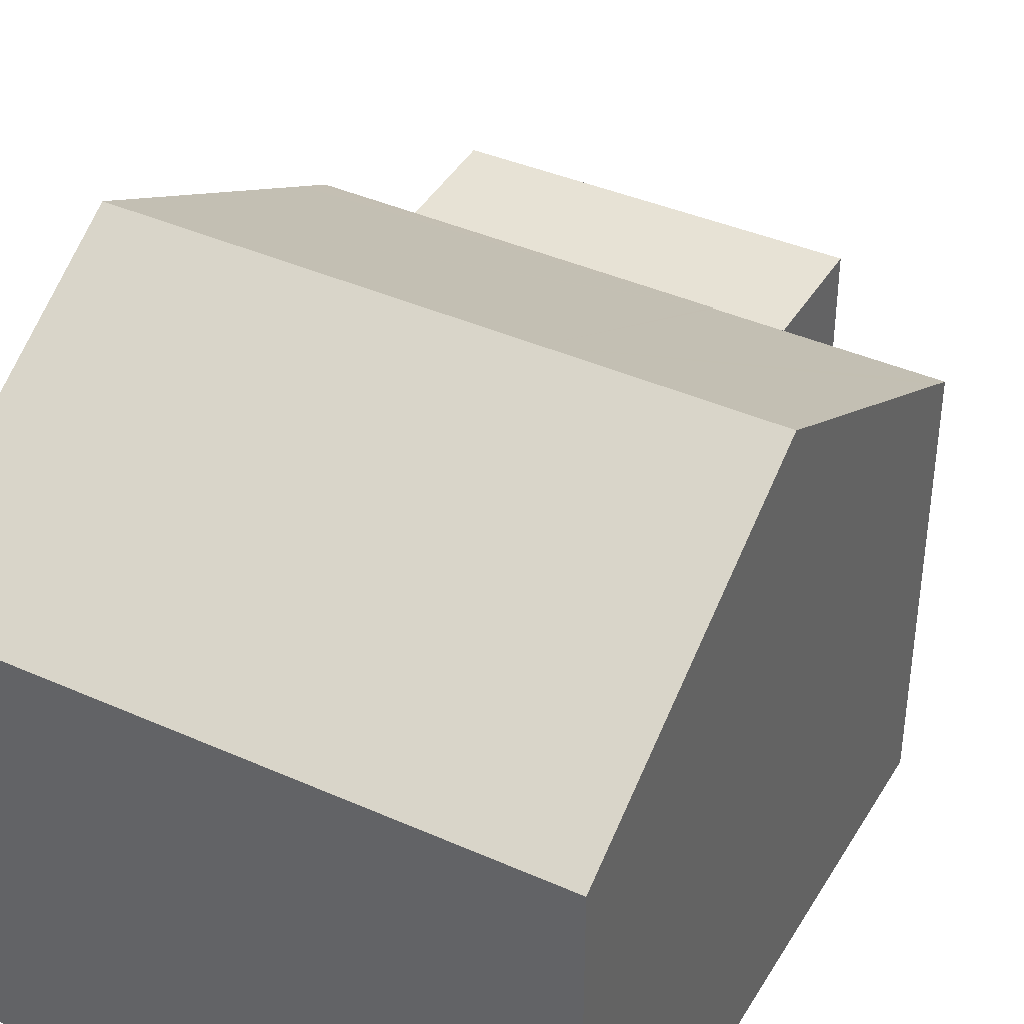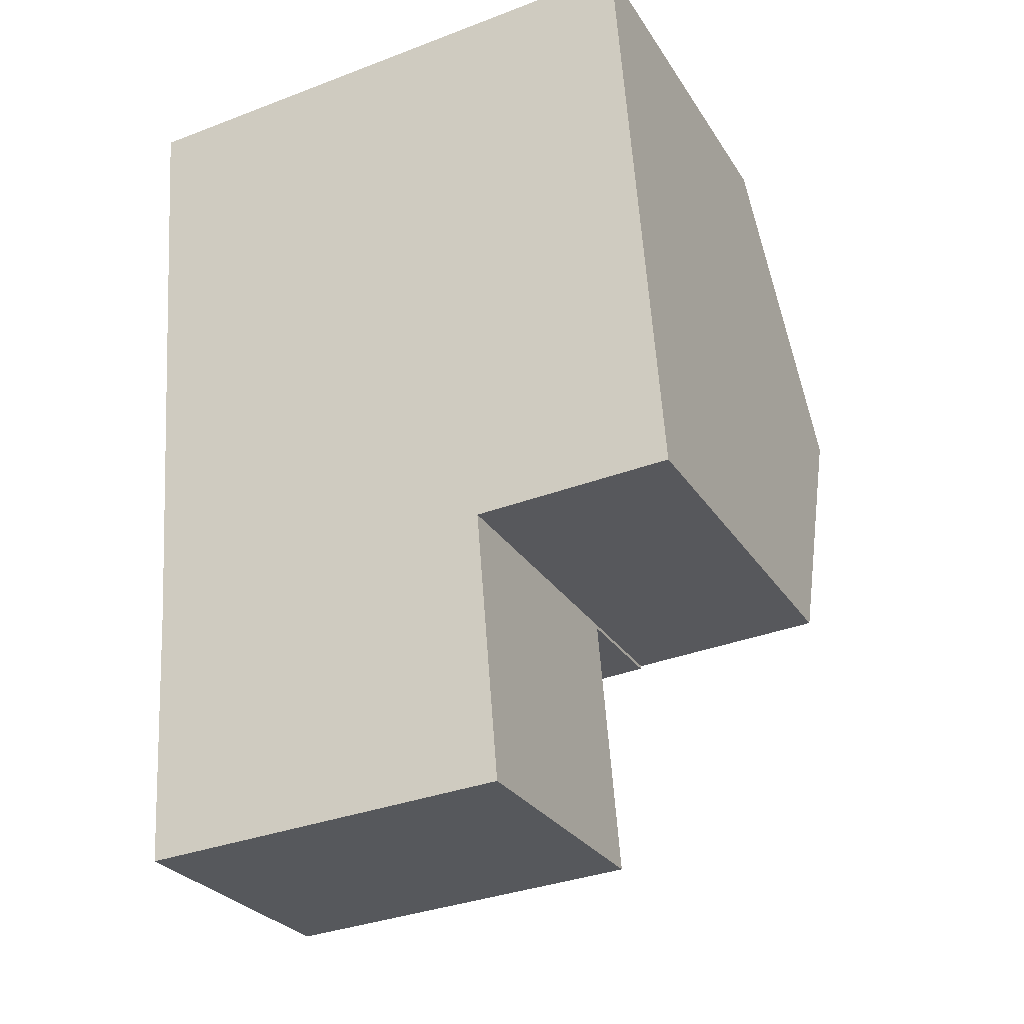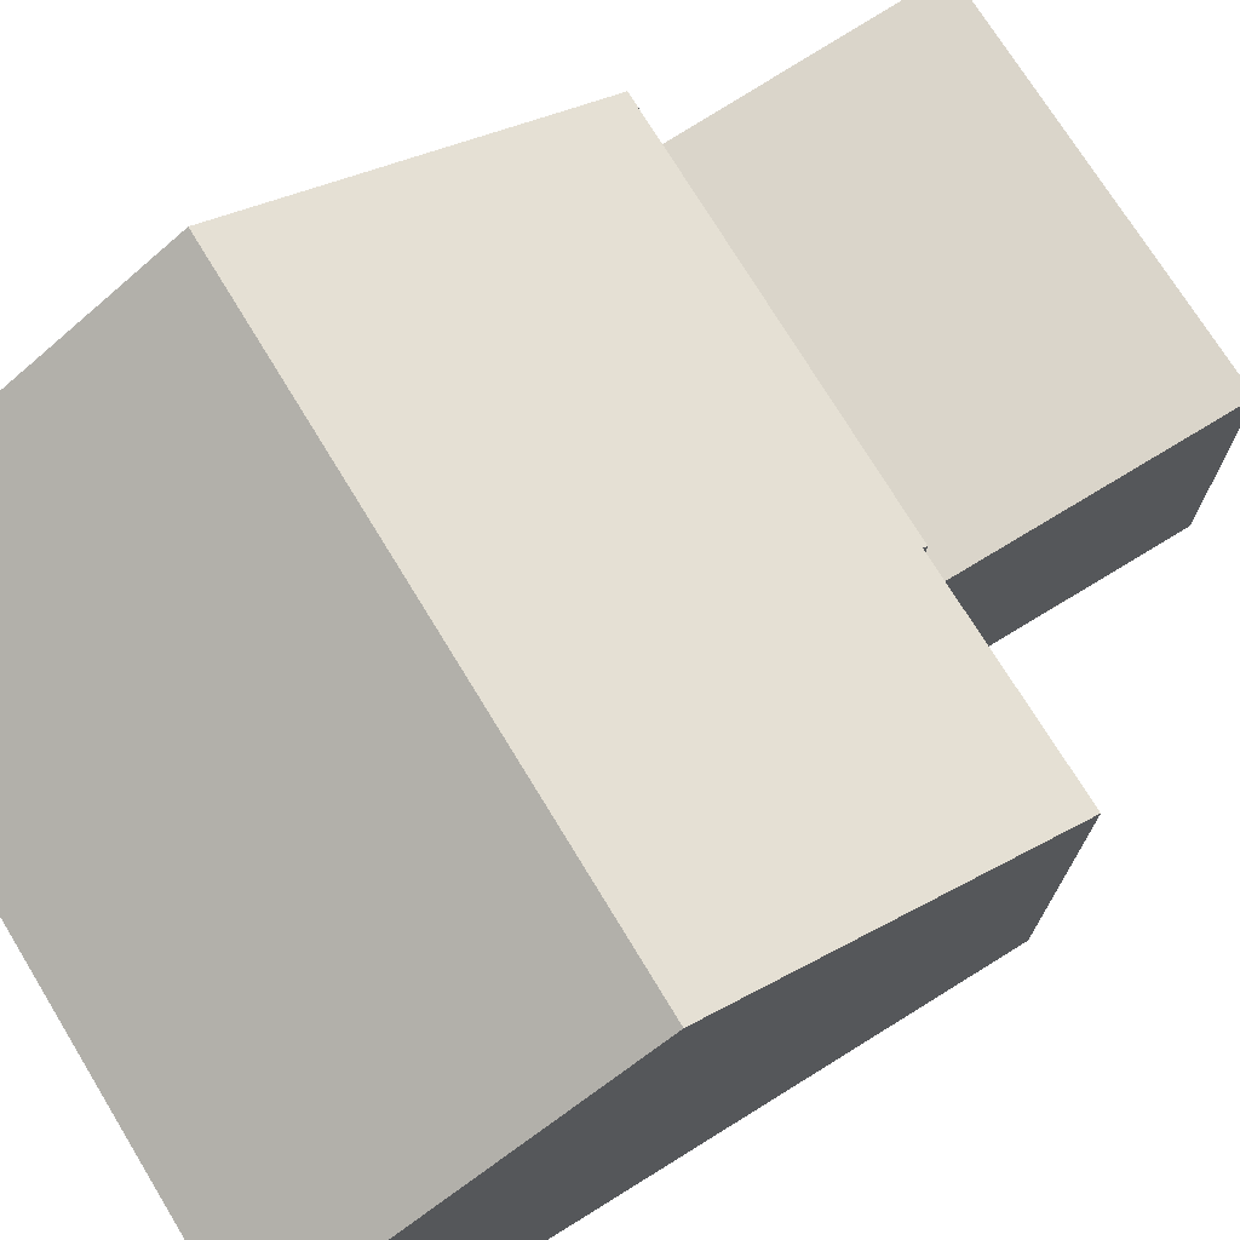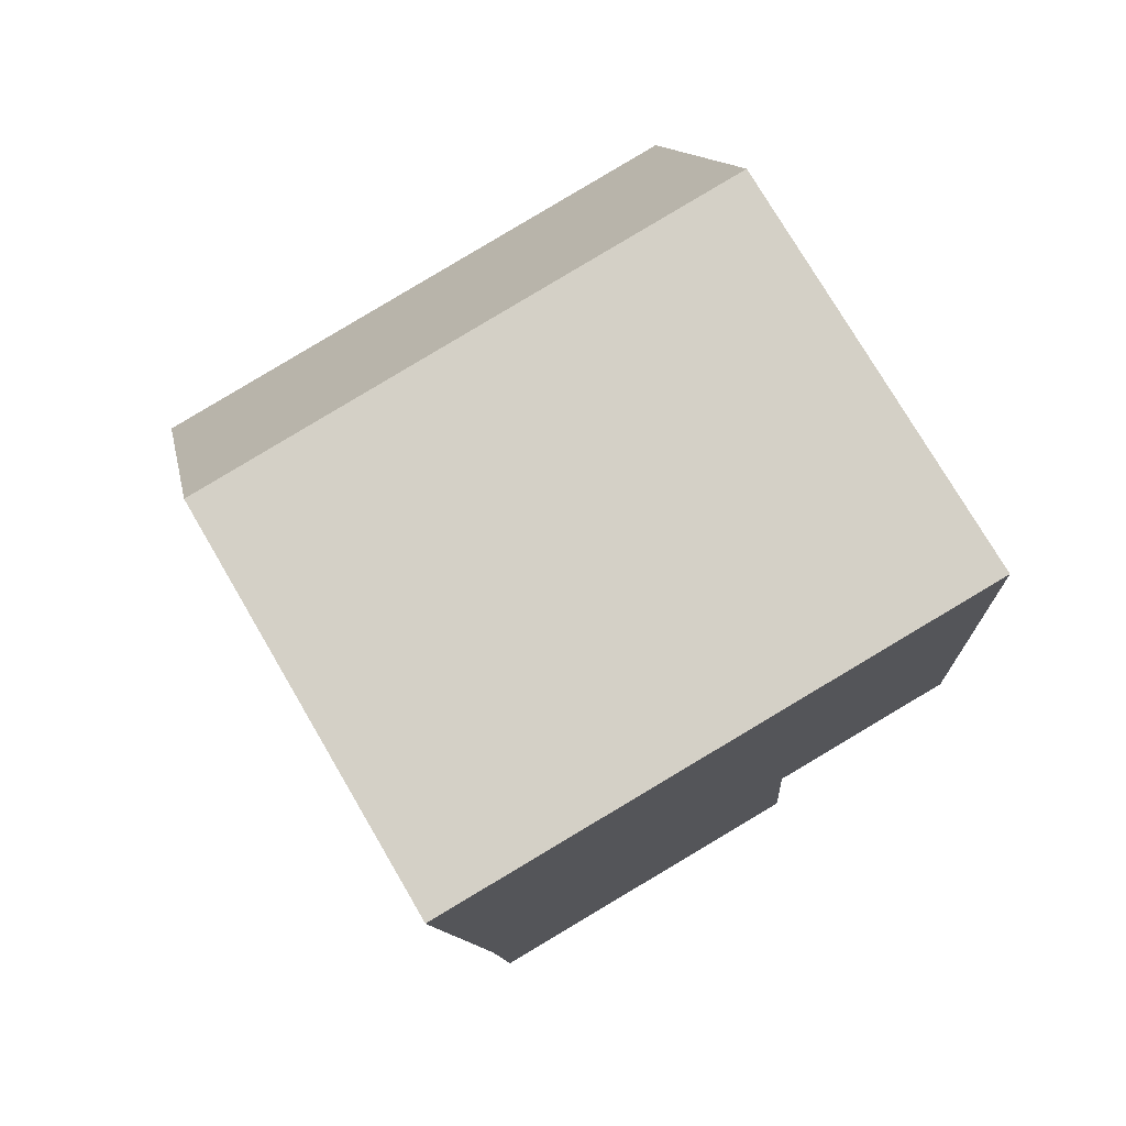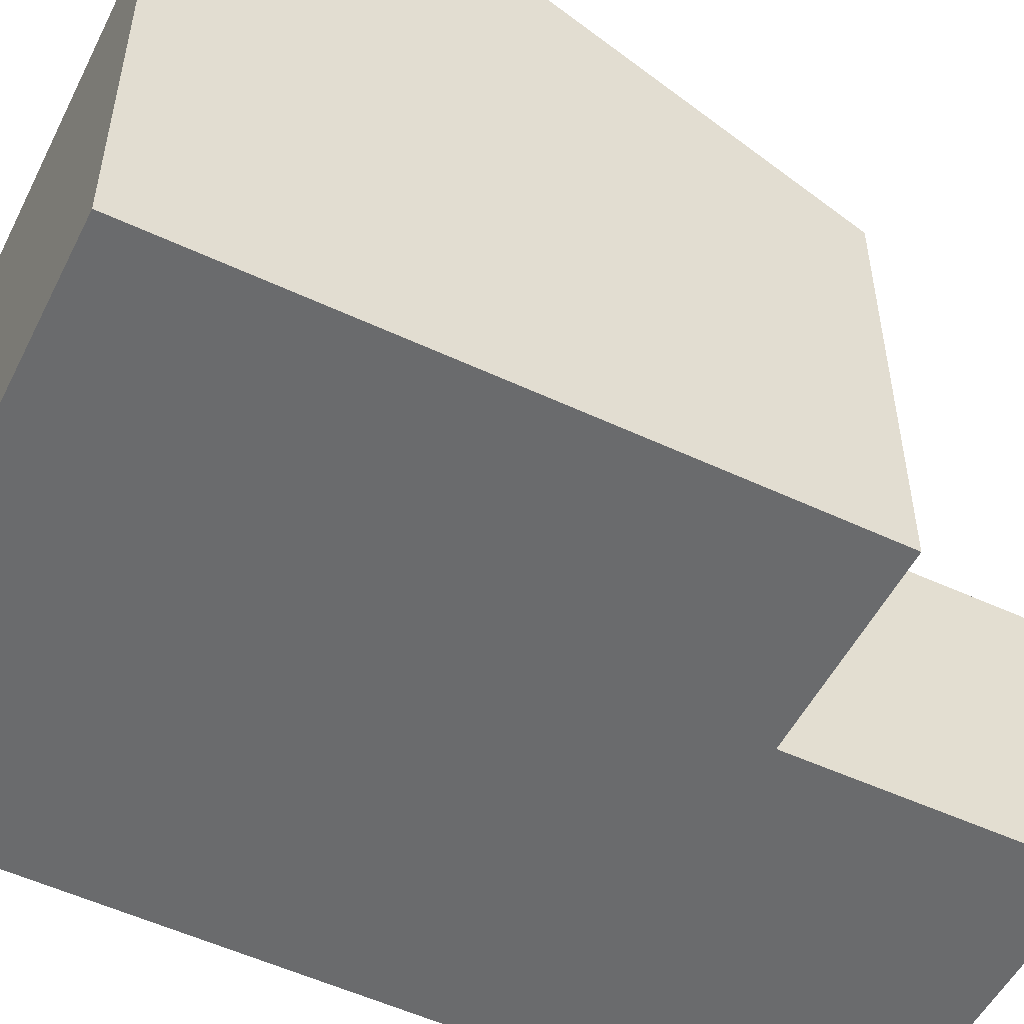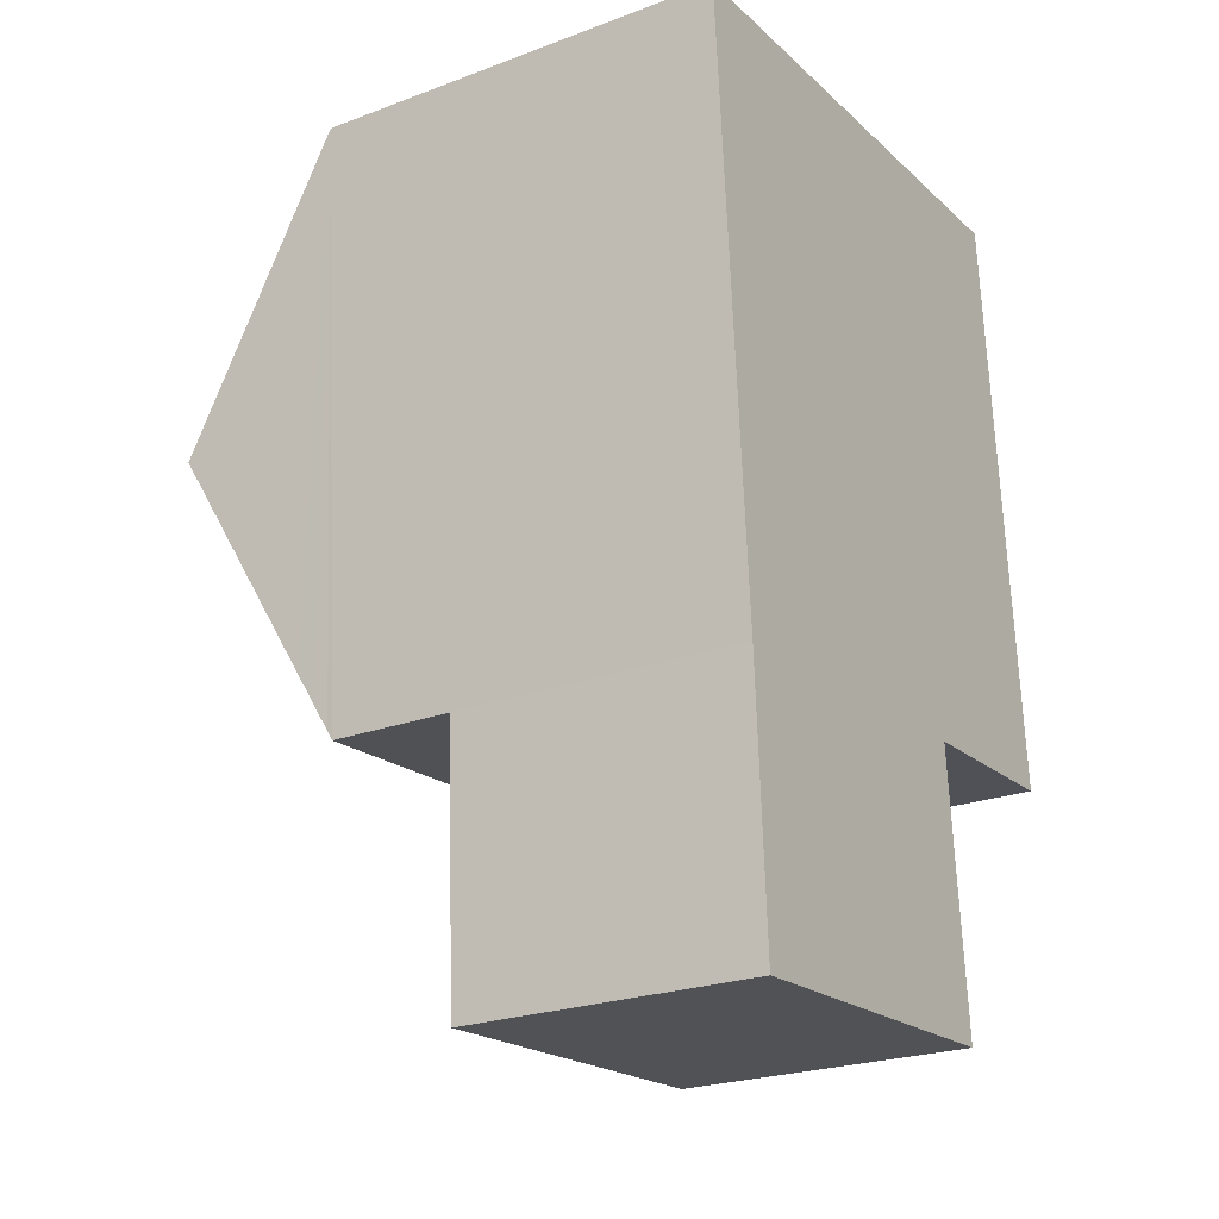
<metadata>
{"format":"obj","ext":"obj","renderer":"f3d","projection":"perspective","resolution":1024,"background":"white","views":[{"elev":40.4,"azim":24.0,"up":"+Y"},{"elev":-27.1,"azim":25.5,"up":"+Z"},{"elev":74.2,"azim":54.0,"up":"+Y"},{"elev":76.3,"azim":-30.4,"up":"+Z"},{"elev":-53.2,"azim":59.2,"up":"+Y"},{"elev":-24.1,"azim":-58.3,"up":"+Z"}]}
</metadata>
<code>
v  1.16 5.894 -17.63
v  8.611 5.894 -17.27
v  1.168 5.894 -17.77
v  8.641 5.894 -17.27
v  8.478 5.894 -15.24
v  0.876 5.894 -12.35
v  8.196 5.894 -11.76
v  8.196 7.198e-16 -11.76
v  8.641 1.058e-15 -17.27
v  8.478 9.334e-16 -15.24
v  1.168 1.088e-15 -17.77
v  8.611 1.058e-15 -17.27
v  0.876 7.564e-16 -12.35
v  1.16 1.08e-15 -17.63
v  0.866 8.503 -12.17
v  8.196 8.401 -11.76
v  0.876 8.401 -12.35
v  0.827 8.805 -11.62
v  0.782 9.157 -10.99
v  0.436 11.85 -6.127
v  8.19 8.445 -11.68
v  7.837 11.85 -5.523
v  8.242 8.445 -11.67
v  12.24 8.423 -11.38
v  12.21 8.644 -10.99
v  11.78 11.85 -5.2
v  0 8.456 5.178e-16
v  7.433 8.456 0.607
v  11.33 8.456 0.925
v  8.19 7.149e-16 -11.68
v  11.33 -5.664e-17 0.925
v  11.78 3.184e-16 -5.2
v  12.21 6.727e-16 -10.99
v  12.24 6.971e-16 -11.38
v  8.242 7.147e-16 -11.67
v  0 0 0
v  0.827 7.116e-16 -11.62
v  0.866 7.451e-16 -12.17
v  0.436 3.752e-16 -6.127
v  0.782 6.727e-16 -10.99
v  7.433 -3.717e-17 0.607
g defaultobject
f 1 2 3
f 2 1 4
f 4 1 5
f 5 1 6
f 5 6 7
f 8 5 7
f 5 8 4
f 4 8 9
f 9 8 10
f 9 2 4
f 2 9 3
f 3 9 11
f 11 9 12
f 11 1 3
f 1 11 6
f 6 11 13
f 13 11 14
f 13 7 6
f 7 13 8
f 10 12 9
f 12 10 11
f 11 10 8
f 11 8 13
f 11 13 14
f 15 16 17
f 16 15 18
f 16 18 19
f 16 19 20
f 16 20 21
f 21 20 22
f 21 22 23
f 23 22 24
f 24 22 25
f 25 22 26
f 27 22 20
f 22 27 28
f 22 28 26
f 26 28 29
f 30 16 21
f 16 30 8
f 31 26 29
f 26 31 25
f 25 31 32
f 25 32 24
f 24 32 33
f 24 33 34
f 8 17 16
f 17 8 13
f 23 30 21
f 30 23 24
f 30 24 35
f 35 24 34
f 19 27 20
f 27 19 18
f 27 18 15
f 27 15 17
f 27 17 13
f 27 13 36
f 36 13 37
f 37 13 38
f 36 37 39
f 39 37 40
f 36 28 27
f 28 36 29
f 29 36 41
f 29 41 31
f 39 41 36
f 41 39 40
f 41 40 31
f 31 40 37
f 31 37 38
f 31 38 13
f 31 13 30
f 30 13 8
f 31 30 32
f 30 33 32
f 33 30 35
f 33 35 34

</code>
